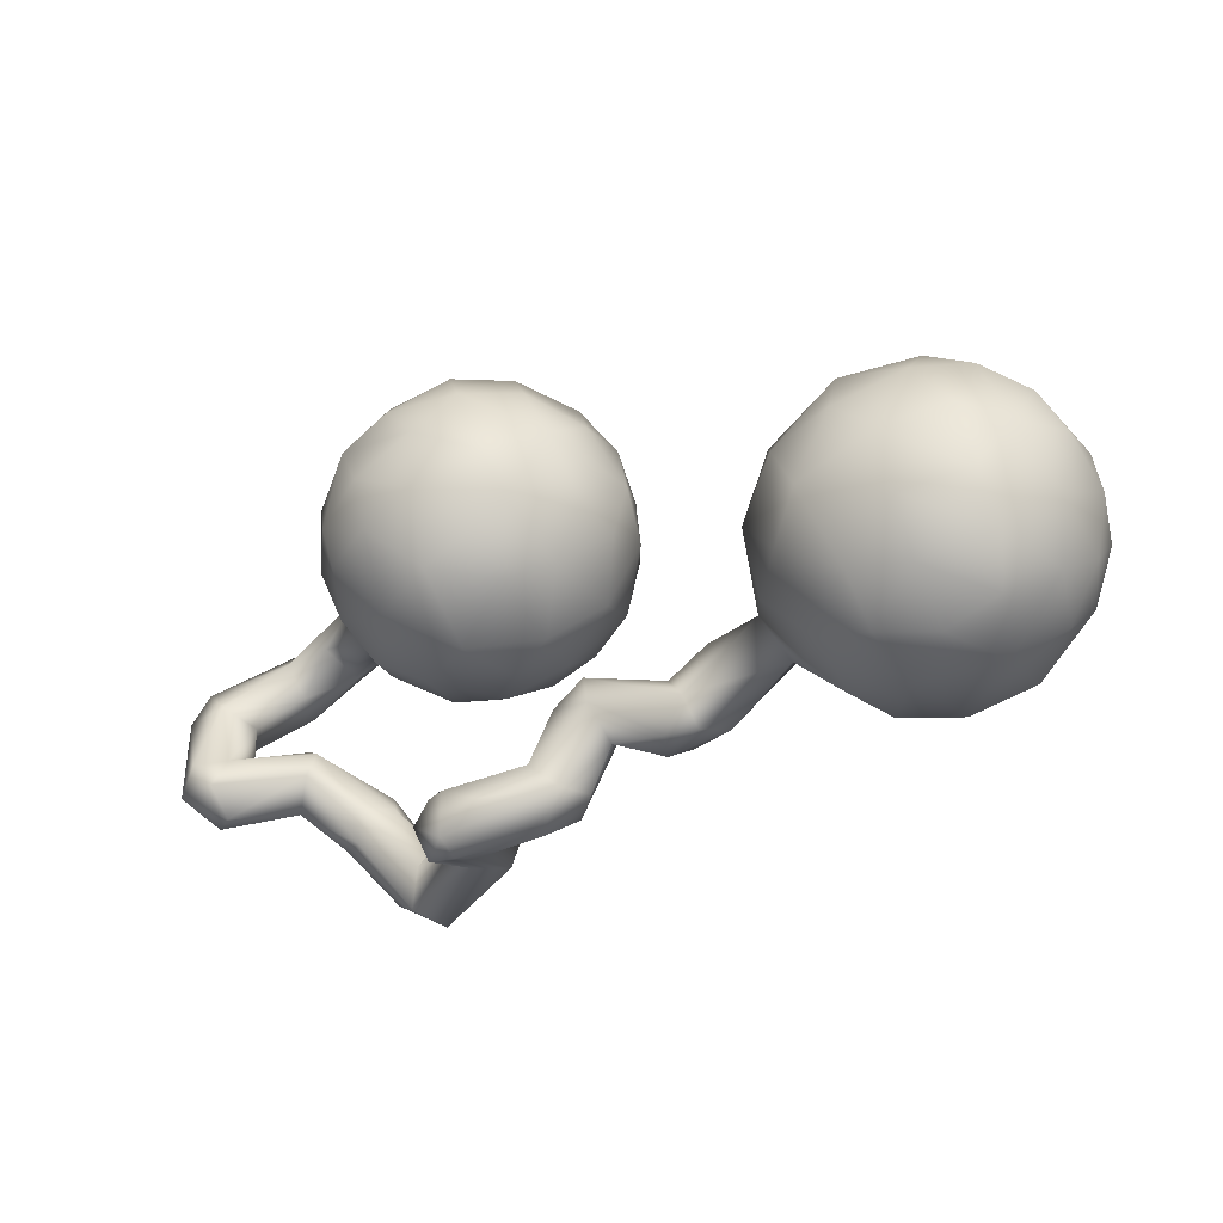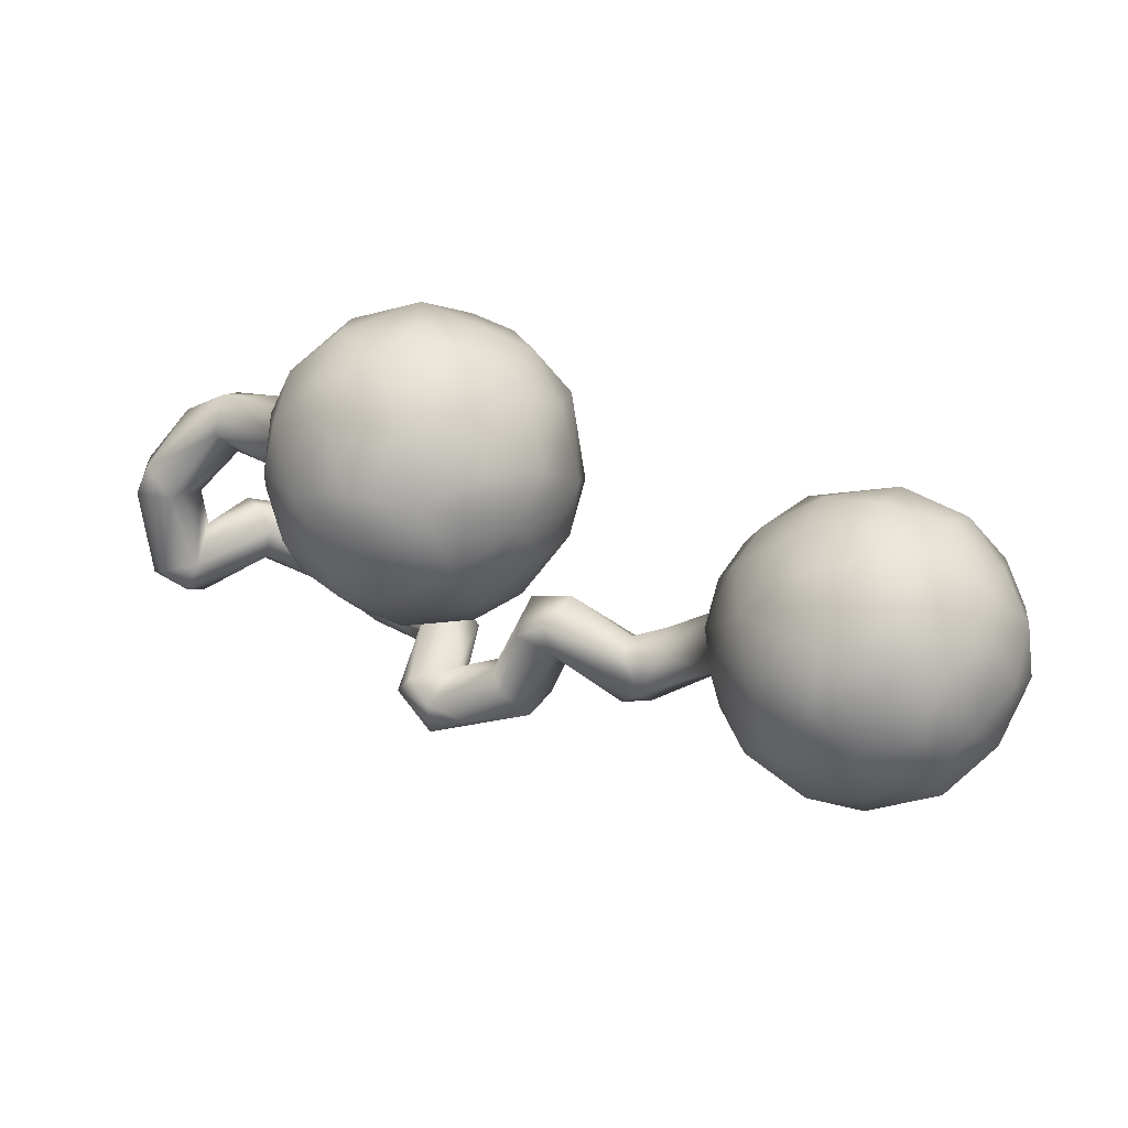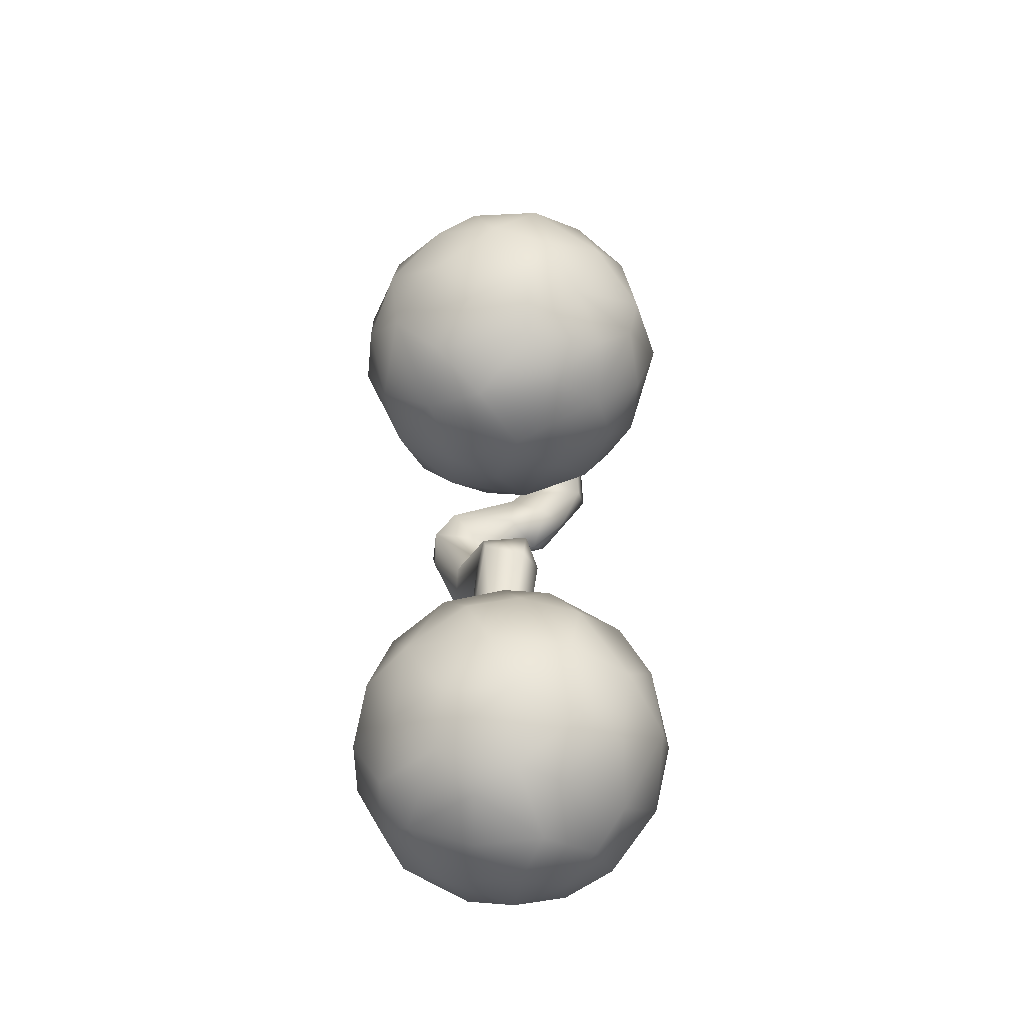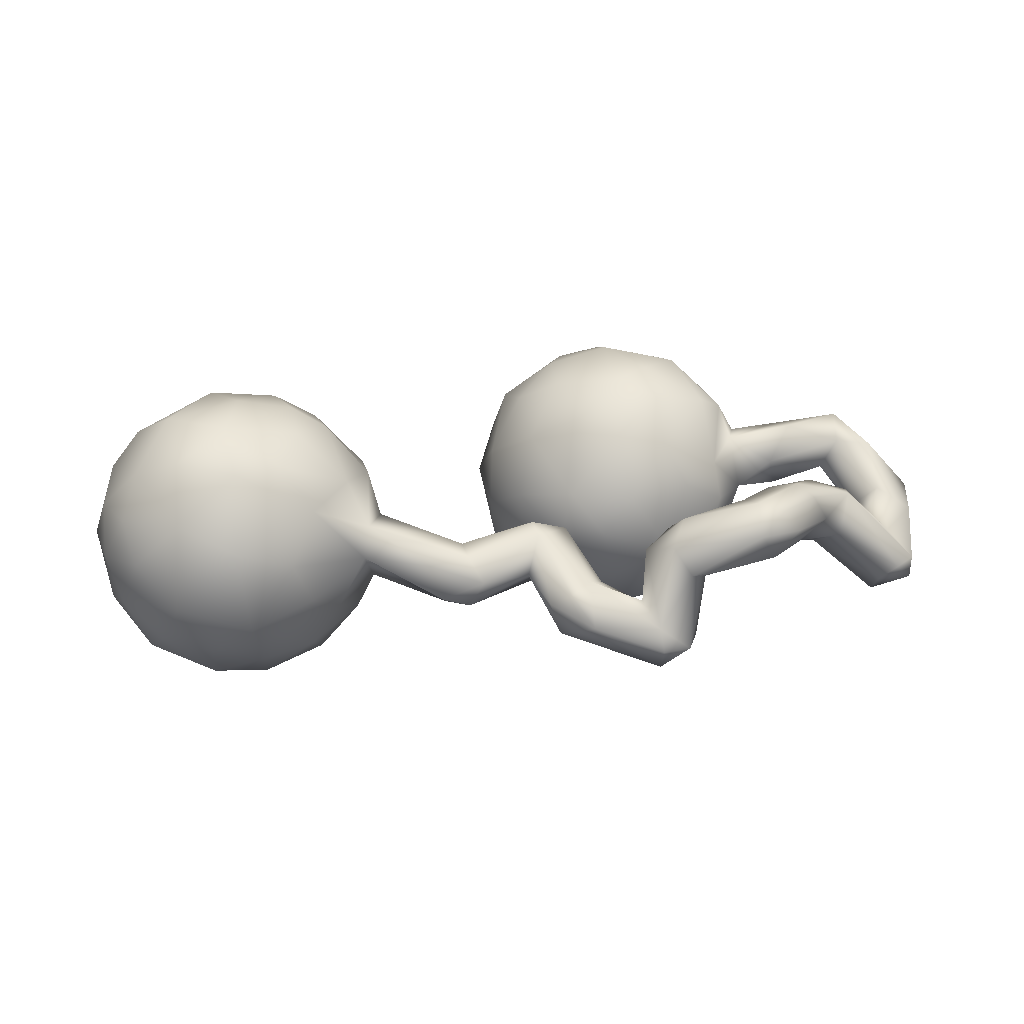
<metadata>
{"format":"obj","ext":"obj","renderer":"f3d","projection":"perspective","resolution":1024,"background":"white","views":[{"elev":-22.8,"azim":-149.8,"up":"+Y"},{"elev":52.5,"azim":-160.2,"up":"+Y"},{"elev":49.1,"azim":-89.3,"up":"+Y"},{"elev":23.1,"azim":-12.0,"up":"+Z"}]}
</metadata>
<code>
v 0.869 -0.02193 -0.04313
v 0.9026 -0.07304 0.01684
v 0.8901 -0.08369 -0.0672
v 0.8114 -0.06422 -0.07175
v 0.8441 -0.2708 -0.07014
v 0.8083 -0.2018 -0.1491
v 0.8794 -0.1569 -0.004364
v 0.8508 -0.2518 -0.1246
v 0.8389 0.02055 0.08875
v 0.8038 -0.2241 -0.0214
v 0.7653 -0.2465 -0.1467
v 0.8195 -0.04609 0.1117
v 0.762 0.02568 0.1595
v 0.7974 -0.3055 -0.07264
v 0.8181 -0.1186 0.03318
v 0.7789 -0.09367 -0.01008
v 0.7582 -0.2995 -0.101
v 0.751 -0.1937 -0.118
v 0.7658 -0.1728 -0.02685
v 0.7191 -0.02221 0.05482
v 0.746 -0.04033 0.1205
v 0.7554 0.09082 0.09248
v 0.7473 0.04224 0.03145
v 0.6505 0.09833 0.1204
v 0.698 -0.2433 0.08023
v 0.7199 -0.1735 0.05978
v 0.6734 -0.2764 0.001543
v 0.6787 -0.1453 0.03014
v 0.6375 -0.2166 -0.03466
v 0.6085 0.000882 0.0668
v 0.6134 -0.3383 0.07002
v 0.6567 0.02856 0.1388
v 0.5766 0.1475 0.04447
v 0.5774 -0.3519 0.1263
v 0.6334 0.04142 3.1e-05
v 0.6196 -0.2114 0.1062
v 0.5463 -0.3317 0.1516
v 0.528 -0.2457 0.09168
v 0.5621 0.2502 0.0814
v 0.5774 0.1256 0.000279
v 0.5762 0.2399 -0.03298
v 0.5492 -0.282 0.01501
v 0.5333 0.06548 0.1056
v 0.5583 0.1292 0.101
v 0.6374 -0.1671 -0.005645
v 0.5291 0.237 -0.1687
v 0.5589 -0.3421 0.02738
v 0.5426 0.3327 0.000767
v 0.5508 0.04026 -0.002969
v 0.5572 0.1323 -0.1237
v 0.5196 0.3298 -0.1227
v 0.4768 0.3607 0.1345
v 0.5236 0.1257 0.1623
v 0.4665 -0.0321 0.08927
v 0.4565 0.4131 -0.08235
v 0.5279 0.2433 0.1556
v 0.4743 -0.4597 0.1493
v 0.5137 -0.4478 0.09854
v 0.4323 0.2983 -0.2415
v 0.5004 -0.2793 0.05563
v 0.4371 -0.4008 0.04221
v 0.4464 0.07658 -0.236
v 0.4515 -0.052 -0.08725
v 0.4224 -0.4482 0.1664
v 0.4182 -0.3635 0.09975
v 0.4307 0.2001 0.2525
v 0.4807 -0.04143 0.006198
v 0.4909 -0.313 0.1405
v 0.4542 0.4243 0.04354
v 0.3955 0.4177 -0.1524
v 0.4305 0.3023 0.2259
v 0.4854 0.0148 -0.1515
v 0.4679 0.1556 -0.2422
v 0.4184 -0.4967 0.1131
v 0.4554 -0.4718 0.05584
v 0.3621 0.2052 -0.2961
v 0.4605 0.0608 0.2032
v 0.3504 0.4131 0.1709
v 0.3475 -0.02649 -0.2162
v 0.3378 0.1008 0.2751
v 0.3421 0.107 -0.2911
v 0.3337 0.3495 -0.2485
v 0.2815 -0.3195 0.07343
v 0.3438 0.01639 0.2342
v 0.3844 -0.09048 0.06644
v 0.4105 -0.3964 0.1537
v 0.2967 -0.4319 0.01013
v 0.3186 -0.325 0.000504
v 0.3398 -0.0634 0.1557
v 0.3211 -0.3952 -0.1398
v 0.3464 -0.1044 -0.07865
v 0.3527 -0.3334 0.07214
v 0.3331 -0.4044 -0.003814
v 0.2923 -0.3749 0.1133
v 0.2623 0.4421 -0.156
v 0.2949 -0.3489 -0.1348
v 0.3478 0.4739 -0.03848
v 0.2731 0.2012 0.2937
v 0.2583 -0.1108 0.0513
v 0.2888 -0.4597 -0.1371
v 0.2584 -0.4214 0.07164
v 0.2361 0.0221 -0.2583
v 0.2277 -0.4522 -0.09182
v 0.3109 0.4678 0.07318
v 0.2405 -0.04907 0.1767
v 0.2477 0.272 -0.2915
v 0.2339 -0.4626 -0.14
v 0.2412 -0.3535 -0.1761
v 0.2579 0.05811 0.2623
v 0.2862 0.3265 0.253
v 0.2395 0.1582 -0.3033
v 0.2514 -0.3146 -0.003145
v 0.217 -0.3666 0.04888
v 0.2346 -0.4375 -0.1848
v 0.1989 -0.1038 -0.03043
v 0.2325 -0.08548 -0.1341
v 0.2245 0.4699 0.03174
v 0.2044 -0.3926 -0.05285
v 0.1923 0.3585 -0.2325
v 0.1264 0.2203 -0.2598
v 0.2059 0.4356 0.128
v 0.135 -0.07009 0.05634
v 0.1044 -0.3145 -0.1216
v 0.1994 0.3279 0.2368
v 0.1657 0.002693 0.2021
v 0.1113 -0.06208 -0.05298
v 0.1544 0.2251 0.2559
v 0.2197 -0.3418 -0.08303
v 0.1686 -0.378 -0.1754
v 0.06945 0.1672 0.2001
v 0.1716 0.4497 -0.07817
v 0.1219 0.00329 -0.1871
v 0.06889 0.04591 0.1512
v 0.1429 0.112 0.2467
v 0.1355 -0.3106 -0.08044
v 0.09275 -0.1993 -0.0619
v 0.08701 0.1271 -0.2285
v 0.09273 -0.1864 0.03073
v 0.1321 -0.3356 -0.02879
v 0.1355 0.3638 0.1737
v 0.1064 0.3741 -0.15
v 0.1003 -0.3697 -0.009804
v 0.09612 -0.4321 -0.08636
v 0.05651 -0.3938 -0.0277
v 0.04171 -0.364 -0.1241
v 0.1009 0.4181 0.03096
v 0.04682 0.3433 0.08034
v 0.02847 0.3246 -0.0625
v 0.05078 0.03892 -0.1257
v 0.01811 -0.204 -0.0747
v 0.02229 -0.2368 0.04124
v 0.04541 0.2741 -0.1648
v 0.008379 -0.1397 0.02552
v 0.06031 0.2789 0.1702
v 0.003059 0.1481 0.08706
v 0.03796 0.01525 0.029
v 0.01979 -0.3631 -0.05677
v -0.007265 0.1194 -0.02843
v -0.01125 0.229 0.01194
v 0.009043 0.1572 -0.1175
v 0.01809 -0.1993 0.05633
v 0.03716 -0.15 -0.0563
v -0.005789 -0.2703 -0.03187
v -0.1373 -0.2286 0.03418
v -0.1744 -0.2328 -0.09163
v -0.1241 -0.189 0.007225
v -0.1335 -0.2842 0.02644
v -0.1223 -0.1828 -0.04436
v -0.108 -0.3086 -0.02257
v -0.1334 -0.2924 -0.07723
v -0.1877 -0.2859 -0.06181
v -0.2004 -0.1344 -0.05086
v -0.1987 -0.1273 0.0115
v -0.2114 -0.2703 0.008367
v -0.2846 -0.0833 0.05289
v -0.319 -0.1498 0.0552
v -0.3337 -0.1767 -0.003175
v -0.2787 0.03272 0.03368
v -0.3131 0.1375 -0.009385
v -0.2875 0.02362 -0.07526
v -0.305 -0.05247 0.1383
v -0.3037 0.0504 0.1237
v -0.3071 -0.1132 -0.0721
v -0.3218 0.01136 -0.1541
v -0.3437 -0.1169 -0.1391
v -0.3586 0.1564 -0.123
v -0.3412 0.1647 0.07673
v -0.4208 -0.08485 -0.2416
v -0.4352 0.2424 -0.07631
v -0.3936 0.1202 0.2098
v -0.3856 -0.02657 0.2367
v -0.3605 -0.1496 0.1596
v -0.452 -0.2143 -0.1677
v -0.4407 -0.2388 0.1369
v -0.3915 -0.2113 -0.08784
v -0.4528 -0.2703 -0.04493
v -0.4086 0.09699 -0.2202
v -0.4751 -0.000607 -0.2759
v -0.4559 -0.01724 0.2814
v -0.5138 0.2175 -0.1861
v -0.4361 0.2289 0.1299
v -0.5458 -0.1537 -0.2532
v -0.4551 -0.1122 0.2586
v -0.4236 0.2534 0.01999
v -0.5335 0.1271 -0.2611
v -0.4916 -0.2899 0.04168
v -0.5797 -0.2893 -0.0907
v -0.5583 0.2042 0.22
v -0.4805 0.1011 0.2683
v -0.497 -0.1964 0.2208
v -0.6229 0.05795 -0.2844
v -0.6017 -0.2965 0.08072
v -0.5918 -0.2157 0.2191
v -0.5453 0.273 0.1132
v -0.5552 -0.2338 -0.1853
v -0.5659 -0.01949 0.3054
v -0.6474 0.1946 -0.1999
v -0.5415 0.2897 -0.03233
v -0.6126 0.09866 0.286
v -0.6537 -0.159 -0.2405
v -0.6456 -0.05751 -0.2818
v -0.6361 0.2595 -0.1147
v -0.6007 -0.1182 0.284
v -0.7091 -0.01522 0.2757
v -0.6595 -0.243 -0.1522
v -0.6501 0.2845 -0.000327
v -0.7084 -0.2448 0.1282
v -0.7239 -0.2653 -0.04104
v -0.673 0.2482 0.1331
v -0.69 0.1868 0.207
v -0.7538 -0.1945 -0.1396
v -0.7801 -0.1102 -0.1906
v -0.7019 -0.1588 0.2292
v -0.7273 0.1009 -0.2281
v -0.7825 -0.1068 0.1966
v -0.7312 0.2141 -0.1257
v -0.7989 -0.199 0.03498
v -0.7557 -0.01988 -0.2301
v -0.7723 0.09298 0.2116
v -0.8018 0.1778 -0.05685
v -0.7698 0.2243 0.01988
v -0.8289 0.03543 0.1614
v -0.7814 0.1853 0.1067
v -0.8277 -0.1447 -0.07076
v -0.8173 -0.1446 0.1104
v -0.8036 0.07112 -0.1745
v -0.8509 -0.03277 -0.1065
v -0.8443 0.1082 0.06718
v -0.8591 -0.1005 0.01614
v -0.8531 -0.0409 0.1088
v -0.8517 0.09349 -0.05539
v -0.8742 0.01396 0.02617
f 156 133 155
f 201 204 214
f 21 32 30
f 9 22 13
f 75 74 87
f 36 38 68
f 105 125 122
f 156 122 133
f 214 229 208
f 26 28 36
f 85 54 89
f 133 130 155
f 130 154 155
f 32 43 30
f 54 53 77
f 54 43 53
f 12 13 21
f 12 9 13
f 21 13 32
f 32 13 24
f 43 32 24
f 154 140 147
f 13 22 24
f 56 66 53
f 56 71 66
f 124 140 154
f 71 56 52
f 110 78 121
f 124 121 140
f 110 121 124
f 71 52 78
f 212 227 228
f 228 227 237
f 237 227 245
f 237 245 249
f 245 250 249
f 74 64 101
f 176 194 177
f 176 192 194
f 252 250 242
f 242 248 252
f 58 74 75
f 58 57 74
f 64 94 101
f 101 94 113
f 242 243 248
f 239 243 242
f 58 34 57
f 34 37 57
f 37 64 57
f 31 34 58
f 86 92 83
f 86 65 92
f 86 68 65
f 86 83 94
f 86 37 68
f 60 65 68
f 38 60 68
f 181 182 190
f 191 181 190
f 230 229 243
f 230 243 239
f 25 37 34
f 37 36 68
f 37 25 36
f 182 187 190
f 125 133 122
f 190 187 201
f 190 201 208
f 201 214 208
f 89 84 105
f 84 109 105
f 125 134 133
f 77 89 54
f 89 77 84
f 133 134 130
f 84 77 80
f 130 127 154
f 77 53 66
f 127 98 124
f 127 124 154
f 110 124 98
f 98 71 110
f 66 71 98
f 71 78 110
f 206 194 212
f 194 213 212
f 212 213 227
f 213 233 227
f 227 233 235
f 227 235 245
f 194 210 213
f 245 235 250
f 235 242 250
f 194 192 210
f 210 192 203
f 235 239 242
f 74 57 64
f 64 86 94
f 192 191 203
f 235 224 239
f 64 37 86
f 192 181 191
f 191 190 199
f 199 190 209
f 219 230 239
f 209 190 208
f 209 208 219
f 219 208 230
f 230 208 229
f 105 109 125
f 84 80 109
f 109 134 125
f 80 98 109
f 109 98 134
f 134 127 130
f 134 98 127
f 77 66 80
f 80 66 98
f 213 223 233
f 233 224 235
f 210 223 213
f 203 223 210
f 223 224 233
f 203 199 223
f 199 216 223
f 223 216 224
f 203 191 199
f 216 219 224
f 224 219 239
f 216 209 219
f 216 199 209
f 8 3 7
f 4 6 18
f 4 3 6
f 3 8 6
f 149 158 160
f 18 6 11
f 18 11 29
f 8 5 14
f 8 17 11
f 218 200 222
f 218 189 200
f 189 186 200
f 149 132 126
f 116 126 132
f 11 17 29
f 17 8 14
f 222 236 226
f 180 184 186
f 180 183 184
f 240 236 246
f 240 246 251
f 188 184 185
f 183 185 184
f 185 193 188
f 108 129 123
f 108 114 129
f 96 90 108
f 90 114 108
f 90 100 114
f 238 232 246
f 246 232 247
f 129 114 145
f 188 193 202
f 193 215 202
f 220 231 232
f 220 225 231
f 215 225 220
f 131 97 95
f 51 55 48
f 51 41 46
f 41 50 46
f 141 152 148
f 152 137 160
f 72 63 79
f 137 149 160
f 137 132 149
f 79 63 91
f 6 8 11
f 102 116 132
f 102 79 116
f 79 91 116
f 200 217 222
f 222 217 236
f 200 186 197
f 186 184 197
f 236 217 234
f 200 205 217
f 184 188 197
f 236 234 246
f 217 211 234
f 197 188 198
f 246 234 238
f 234 211 238
f 211 221 238
f 221 202 220
f 221 232 238
f 221 220 232
f 202 215 220
f 97 55 70
f 97 70 95
f 55 51 70
f 51 59 70
f 131 119 141
f 95 119 131
f 51 46 59
f 59 46 73
f 50 73 46
f 141 119 152
f 73 50 62
f 50 72 62
f 120 137 152
f 62 79 81
f 62 72 79
f 102 137 111
f 102 132 137
f 200 197 205
f 205 211 217
f 198 205 197
f 205 198 211
f 211 198 221
f 198 188 202
f 198 202 221
f 70 82 95
f 95 82 119
f 70 59 82
f 119 82 106
f 82 59 106
f 59 76 106
f 59 73 76
f 119 106 120
f 119 120 152
f 106 76 111
f 76 73 81
f 106 111 120
f 76 81 111
f 73 62 81
f 120 111 137
f 81 102 111
f 81 79 102
f 171 177 165
f 157 151 163
f 150 163 170
f 145 157 163
f 144 151 157
f 113 128 118
f 142 128 139
f 118 128 142
f 103 118 142
f 103 113 118
f 93 87 100
f 100 87 103
f 247 249 252
f 195 177 196
f 171 174 177
f 169 171 170
f 169 174 171
f 143 142 144
f 157 143 144
f 103 142 143
f 244 249 247
f 231 228 244
f 207 228 225
f 196 206 207
f 104 117 121
f 78 69 104
f 52 48 69
f 39 48 52
f 121 117 146
f 39 41 48
f 33 41 39
f 40 41 33
f 35 49 40
f 40 49 50
f 33 22 40
f 22 23 40
f 23 35 40
f 1 4 23
f 2 1 9
f 147 148 159
f 35 30 49
f 23 20 35
f 4 20 23
f 4 16 20
f 1 2 3
f 3 2 7
f 49 67 63
f 19 15 16
f 16 4 18
f 10 15 19
f 7 15 10
f 160 158 159
f 19 18 28
f 28 18 45
f 16 18 19
f 26 19 28
f 10 5 7
f 204 189 218
f 63 67 91
f 5 25 14
f 218 222 226
f 204 186 189
f 179 186 204
f 149 126 156
f 115 122 126
f 116 115 126
f 17 14 27
f 17 27 29
f 226 236 241
f 241 236 240
f 172 165 183
f 168 165 172
f 162 165 168
f 162 150 165
f 162 136 150
f 136 123 150
f 112 96 128
f 128 96 108
f 128 108 135
f 251 246 247
f 185 183 195
f 165 170 171
f 150 170 165
f 150 145 163
f 136 135 123
f 123 145 150
f 123 129 145
f 90 93 100
f 251 247 252
f 185 195 193
f 145 143 157
f 145 114 143
f 107 103 143
f 114 107 143
f 100 107 114
f 107 100 103
f 232 244 247
f 195 196 193
f 193 196 207
f 232 231 244
f 225 228 231
f 215 207 225
f 215 193 207
f 117 97 131
f 117 104 97
f 69 97 104
f 69 55 97
f 69 48 55
f 146 117 131
f 48 41 51
f 146 141 148
f 148 147 146
f 41 40 50
f 163 169 170
f 50 49 72
f 148 152 159
f 152 160 159
f 72 49 63
f 1 3 4
f 18 29 45
f 8 7 5
f 158 149 156
f 179 180 186
f 135 108 123
f 146 131 141
f 89 105 99
f 99 105 122
f 99 85 89
f 91 115 116
f 115 99 122
f 10 19 26
f 15 21 16
f 35 20 30
f 169 167 174
f 183 177 195
f 163 151 169
f 165 177 183
f 88 93 90
f 88 90 96
f 61 93 88
f 112 128 113
f 88 96 112
f 128 135 139
f 139 135 138
f 138 135 136
f 139 138 142
f 168 172 166
f 166 172 173
f 248 240 251
f 138 136 162
f 138 162 153
f 164 153 166
f 153 168 166
f 153 162 168
f 175 173 172
f 172 183 175
f 175 183 180
f 178 175 180
f 175 178 181
f 248 241 240
f 179 178 180
f 14 25 27
f 27 31 47
f 27 47 29
f 29 47 42
f 45 29 42
f 45 42 60
f 38 45 60
f 91 99 115
f 126 122 156
f 187 178 179
f 229 226 241
f 25 5 10
f 27 25 31
f 36 45 38
f 36 28 45
f 91 67 85
f 85 99 91
f 156 155 158
f 179 204 187
f 201 187 204
f 204 218 214
f 214 218 226
f 10 26 25
f 67 54 85
f 155 159 158
f 67 49 54
f 155 154 159
f 7 2 12
f 15 12 21
f 7 12 15
f 16 21 20
f 20 21 30
f 30 43 49
f 43 54 49
f 154 147 159
f 2 9 12
f 9 1 22
f 43 24 44
f 33 44 24
f 43 44 53
f 22 1 23
f 24 22 33
f 33 39 44
f 44 56 53
f 44 39 56
f 140 146 147
f 56 39 52
f 121 146 140
f 52 69 78
f 78 104 121
f 207 206 212
f 207 212 228
f 228 237 244
f 244 237 249
f 177 194 206
f 196 177 206
f 249 250 252
f 87 74 101
f 103 87 101
f 103 101 113
f 144 142 151
f 169 151 167
f 167 176 174
f 176 167 164
f 174 176 177
f 248 251 252
f 75 87 93
f 61 75 93
f 94 83 113
f 83 112 113
f 142 138 151
f 151 138 161
f 161 164 167
f 151 161 167
f 161 153 164
f 166 173 164
f 164 173 175
f 164 175 176
f 176 181 192
f 176 175 181
f 31 75 47
f 31 58 75
f 47 75 61
f 42 47 61
f 65 60 61
f 92 61 88
f 65 61 92
f 83 92 88
f 83 88 112
f 161 138 153
f 243 241 248
f 60 42 61
f 181 178 182
f 243 229 241
f 31 25 34
f 182 178 187
f 229 214 226
f 25 26 36

</code>
